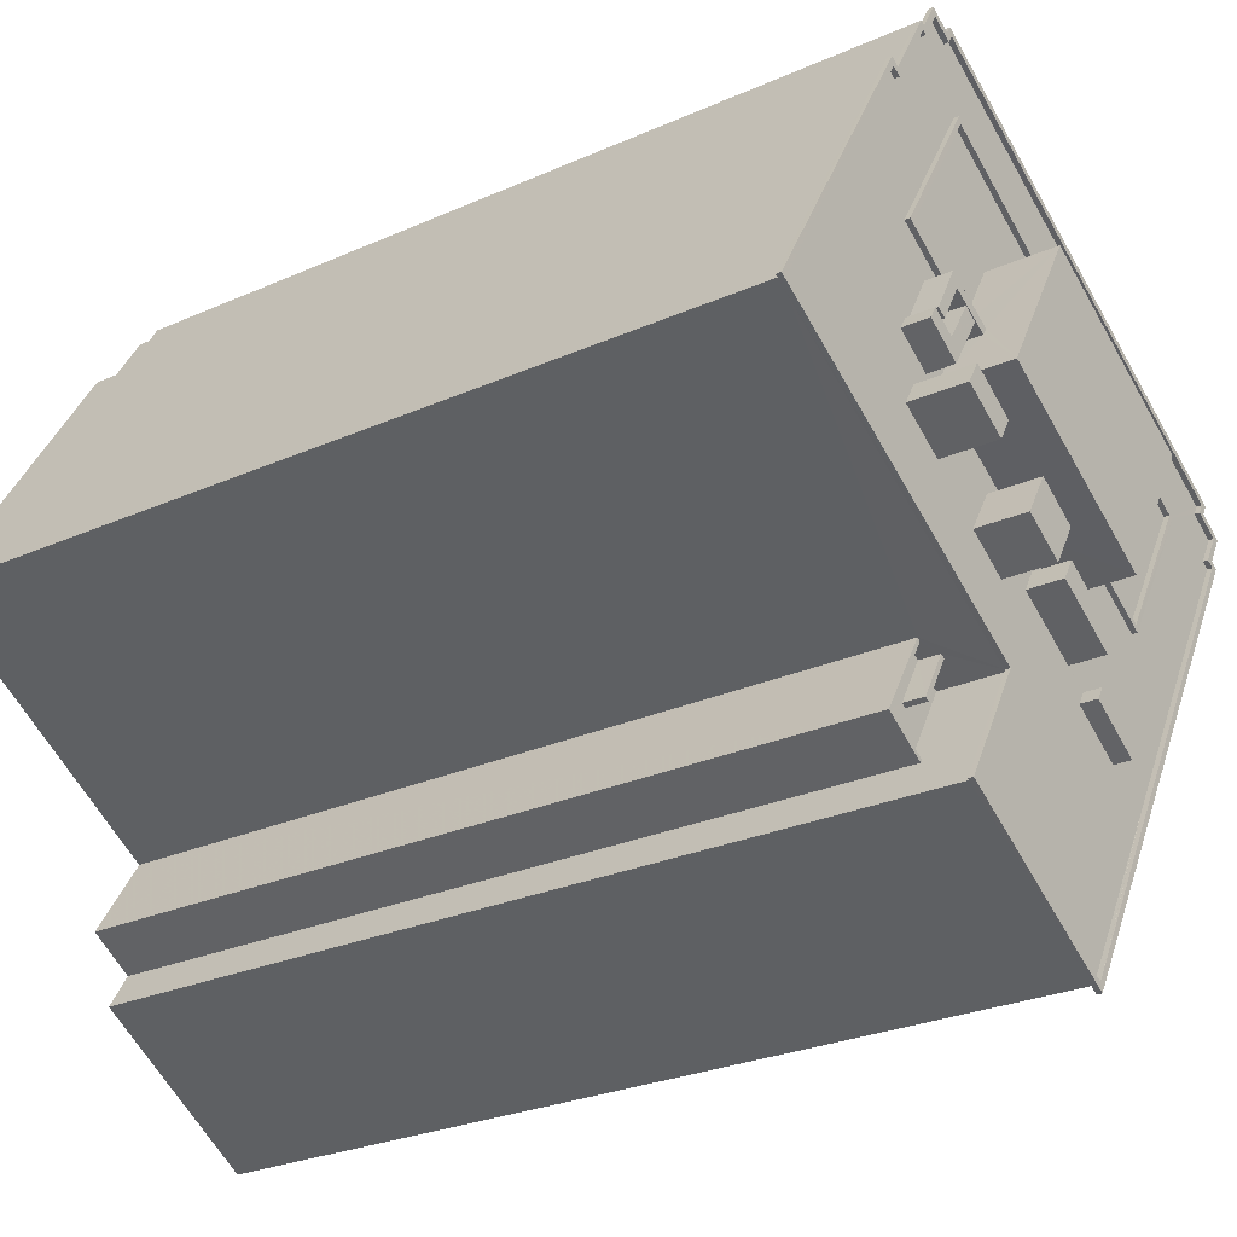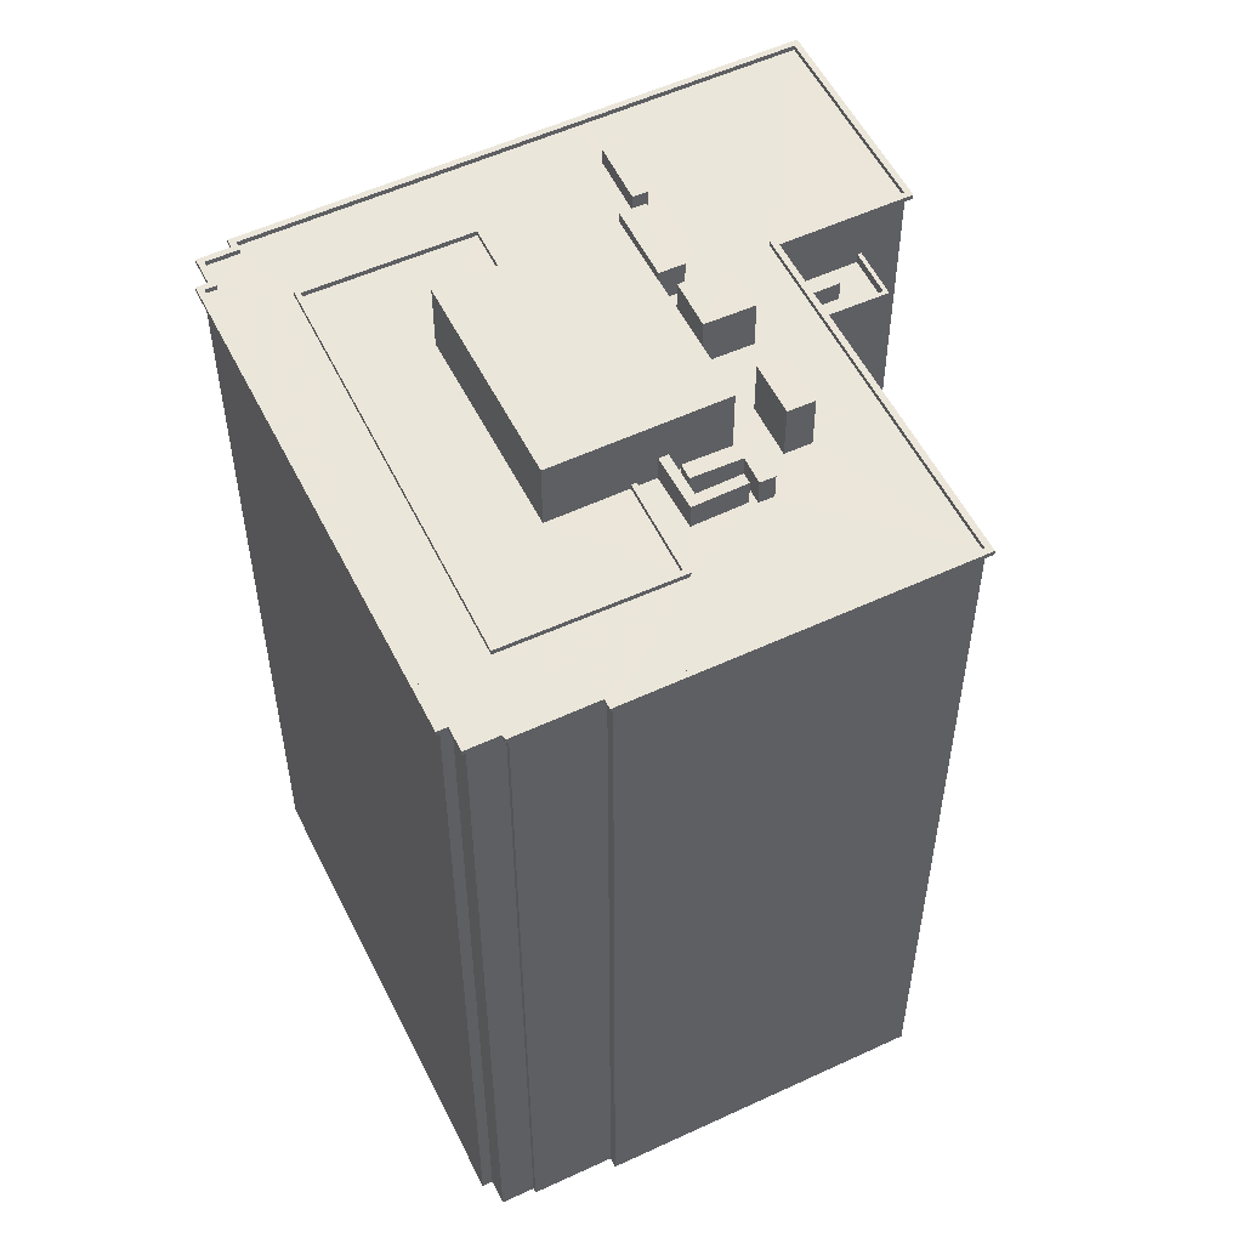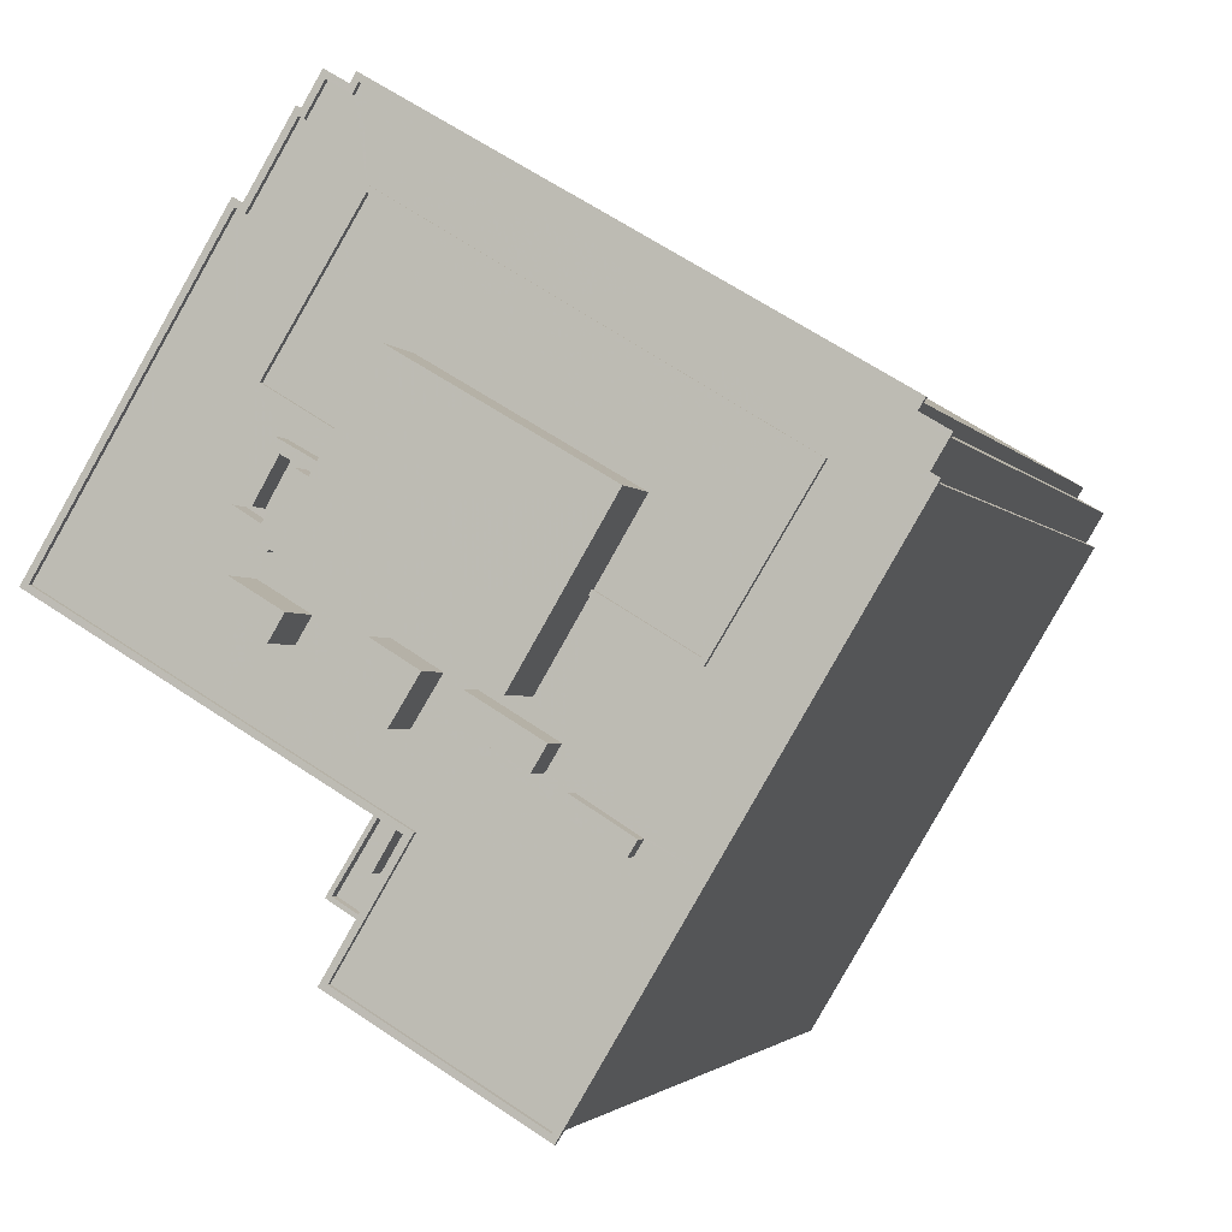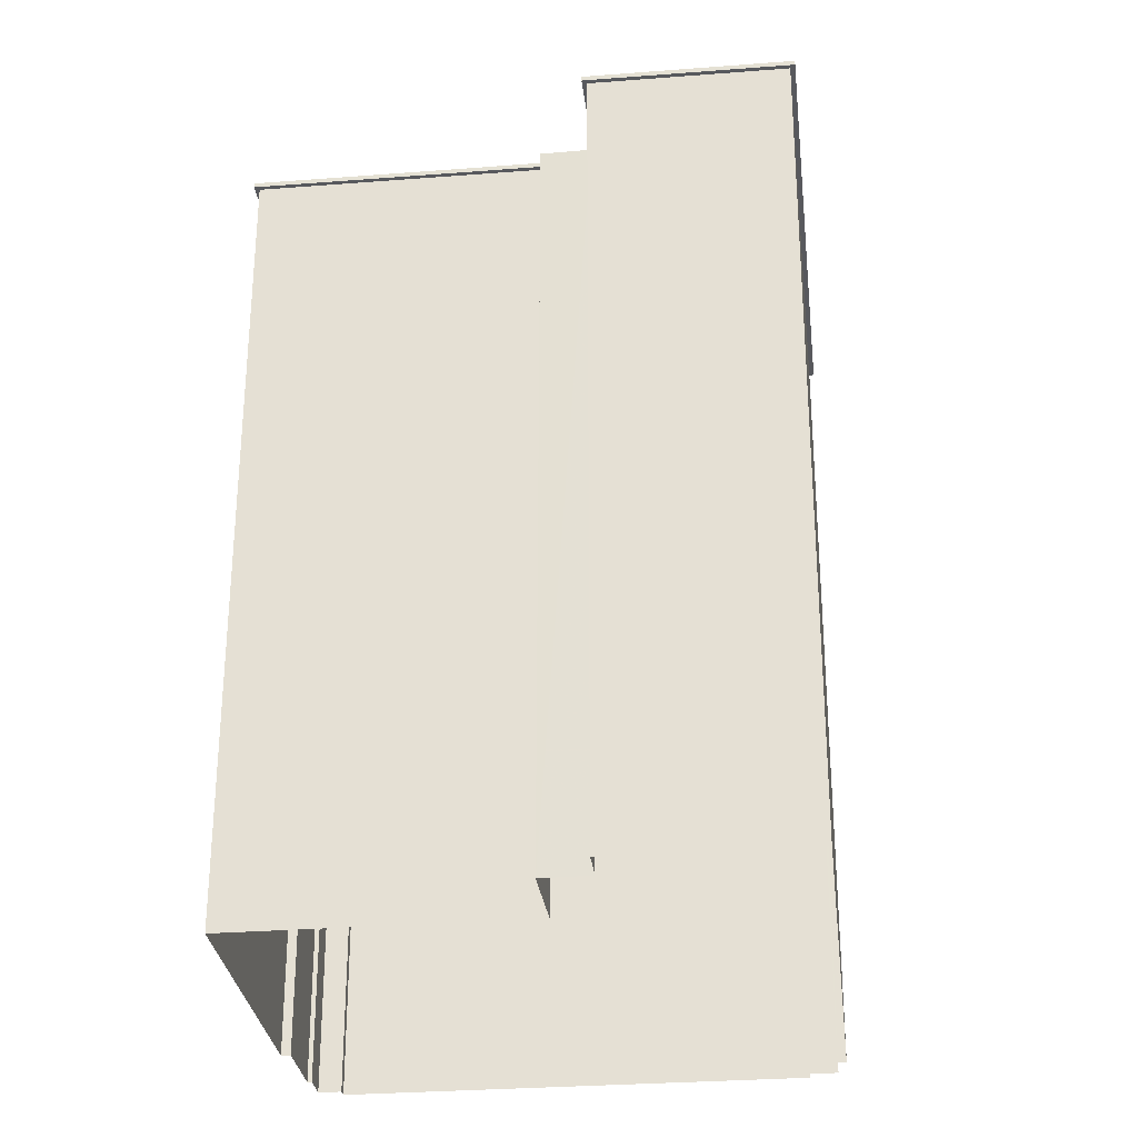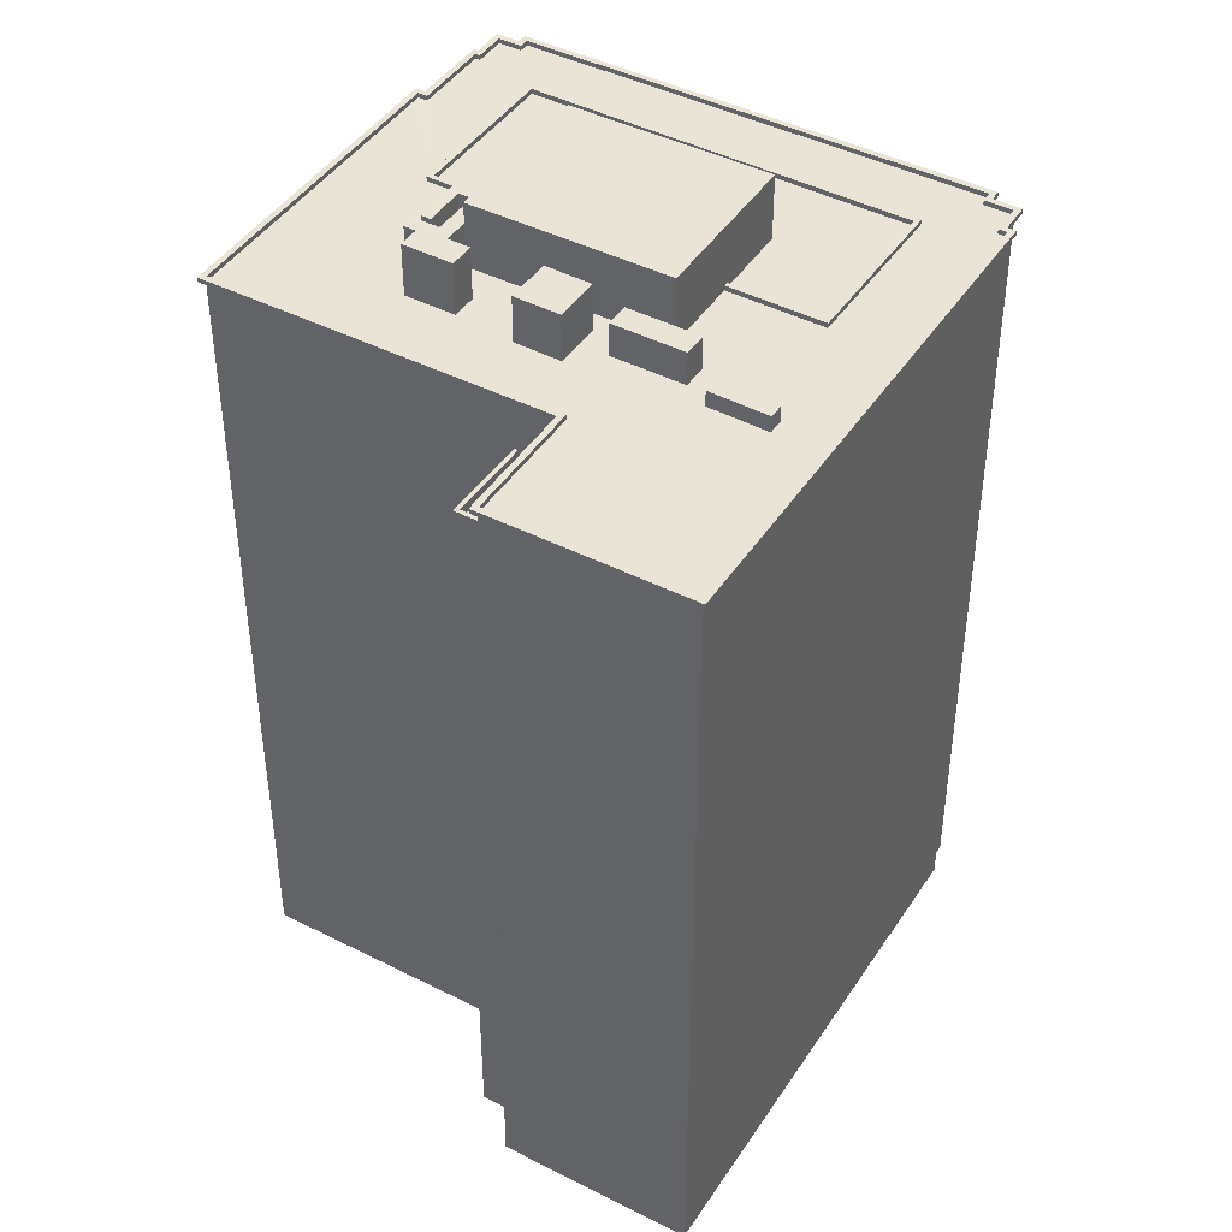
<metadata>
{"format":"obj","ext":"obj","renderer":"f3d","projection":"perspective","resolution":1024,"background":"white","views":[{"elev":-26.6,"azim":-55.0,"up":"+Y"},{"elev":55.0,"azim":-147.0,"up":"+Z"},{"elev":-2.1,"azim":16.2,"up":"+Y"},{"elev":-29.8,"azim":-24.3,"up":"+Z"},{"elev":43.8,"azim":0.0,"up":"+Z"}]}
</metadata>
<code>
v -5512 -3.655e+04 2.687
v -5503 -3.654e+04 2.69
v -5503 -3.654e+04 2.69
v -5499 -3.657e+04 2.681
v -5498 -3.657e+04 2.682
v -5491 -3.658e+04 2.679
v -5498 -3.656e+04 2.683
v -5501 -3.657e+04 2.682
v -5477 -3.655e+04 2.685
v -5476 -3.655e+04 2.684
v -5501 -3.654e+04 2.691
v -5500 -3.654e+04 2.691
v -5500 -3.654e+04 2.691
v -5498 -3.654e+04 2.691
v -5477 -3.655e+04 2.685
v -5476 -3.655e+04 2.685
v -5498 -3.654e+04 2.691
v -5477 -3.655e+04 2.685
v -5500 -3.657e+04 45.31
v -5496 -3.656e+04 45.31
v -5499 -3.657e+04 45.31
v -5512 -3.655e+04 45.31
v -5512 -3.655e+04 45.31
v -5496 -3.656e+04 45.31
v -5503 -3.654e+04 45.31
v -5503 -3.654e+04 45.31
v -5503 -3.654e+04 45.31
v -5503 -3.654e+04 45.31
v -5501 -3.654e+04 45.32
v -5477 -3.655e+04 45.31
v -5476 -3.655e+04 45.31
v -5477 -3.655e+04 45.31
v -5476 -3.655e+04 45.31
v -5501 -3.654e+04 45.32
v -5477 -3.655e+04 45.31
v -5477 -3.655e+04 45.31
v -5498 -3.654e+04 45.32
v -5498 -3.654e+04 45.32
v -5500 -3.654e+04 45.32
v -5500 -3.654e+04 45.32
v -5500 -3.654e+04 45.32
v -5498 -3.654e+04 45.32
v -5499 -3.654e+04 45.32
v -5500 -3.654e+04 45.32
v -5476 -3.655e+04 45.31
v -5477 -3.655e+04 45.31
v -5490 -3.658e+04 45.3
v -5476 -3.655e+04 45.31
v -5476 -3.655e+04 45.31
v -5491 -3.658e+04 45.3
v -5485 -3.656e+04 45.57
v -5485 -3.656e+04 45.57
v -5489 -3.656e+04 45.57
v -5502 -3.655e+04 45.57
v -5498 -3.655e+04 45.57
v -5502 -3.655e+04 45.57
v -5480 -3.655e+04 45.57
v -5489 -3.656e+04 45.57
v -5498 -3.654e+04 45.57
v -5498 -3.654e+04 45.57
v -5498 -3.655e+04 45.57
v -5481 -3.655e+04 45.57
v -5500 -3.655e+04 45.31
v -5499 -3.655e+04 45.31
v -5500 -3.655e+04 45.31
v -5502 -3.655e+04 45.31
v -5503 -3.655e+04 45.31
v -5502 -3.655e+04 45.31
v -5508 -3.655e+04 45.31
v -5502 -3.655e+04 45.31
v -5498 -3.654e+04 45.31
v -5494 -3.654e+04 45.31
v -5492 -3.654e+04 45.31
v -5498 -3.654e+04 45.32
v -5501 -3.655e+04 45.31
v -5503 -3.654e+04 45.31
v -5501 -3.655e+04 45.31
v -5498 -3.655e+04 45.31
v -5499 -3.655e+04 45.31
v -5498 -3.654e+04 45.32
v -5500 -3.654e+04 45.32
v -5500 -3.654e+04 45.32
v -5500 -3.655e+04 45.31
v -5501 -3.654e+04 45.32
v -5503 -3.654e+04 45.31
v -5501 -3.655e+04 45.31
v -5502 -3.655e+04 45.31
v -5500 -3.655e+04 45.31
v -5503 -3.656e+04 45.31
v -5504 -3.656e+04 45.31
v -5502 -3.656e+04 45.31
v -5501 -3.655e+04 45.31
v -5501 -3.656e+04 45.31
v -5512 -3.655e+04 45.31
v -5503 -3.655e+04 45.31
v -5502 -3.655e+04 45.31
v -5491 -3.658e+04 45.3
v -5486 -3.657e+04 45.31
v -5496 -3.656e+04 45.31
v -5499 -3.657e+04 45.31
v -5497 -3.656e+04 45.31
v -5495 -3.656e+04 45.31
v -5494 -3.656e+04 45.31
v -5498 -3.656e+04 45.31
v -5496 -3.656e+04 45.31
v -5500 -3.656e+04 45.31
v -5501 -3.656e+04 45.31
v -5490 -3.656e+04 45.31
v -5496 -3.656e+04 45.31
v -5485 -3.657e+04 45.31
v -5487 -3.657e+04 45.31
v -5494 -3.656e+04 45.31
v -5495 -3.656e+04 45.31
v -5487 -3.656e+04 45.31
v -5485 -3.657e+04 45.31
v -5491 -3.656e+04 45.31
v -5490 -3.656e+04 45.31
v -5480 -3.655e+04 45.31
v -5477 -3.655e+04 45.31
v -5494 -3.656e+04 45.31
v -5477 -3.655e+04 45.31
v -5477 -3.655e+04 45.31
v -5476 -3.655e+04 45.31
v -5476 -3.655e+04 45.31
v -5485 -3.656e+04 45.31
v -5490 -3.656e+04 45.31
v -5491 -3.656e+04 45.31
v -5489 -3.656e+04 45.31
v -5489 -3.656e+04 45.31
v -5485 -3.656e+04 45.31
v -5487 -3.655e+04 45.31
v -5481 -3.655e+04 45.31
v -5498 -3.655e+04 45.31
v -5496 -3.655e+04 45.31
v -5502 -3.655e+04 45.31
v -5498 -3.654e+04 45.31
v -5512 -3.655e+04 45.56
v -5496 -3.656e+04 45.56
v -5496 -3.656e+04 45.56
v -5499 -3.657e+04 45.56
v -5512 -3.655e+04 45.56
v -5500 -3.657e+04 45.56
v -5503 -3.654e+04 45.56
v -5503 -3.654e+04 45.56
v -5503 -3.654e+04 45.56
v -5503 -3.654e+04 45.56
v -5477 -3.655e+04 45.56
v -5498 -3.654e+04 45.57
v -5498 -3.654e+04 45.57
v -5477 -3.655e+04 45.56
v -5477 -3.655e+04 45.56
v -5476 -3.655e+04 45.56
v -5476 -3.655e+04 45.56
v -5499 -3.654e+04 45.57
v -5500 -3.654e+04 45.57
v -5500 -3.654e+04 45.57
v -5501 -3.654e+04 45.57
v -5501 -3.654e+04 45.57
v -5500 -3.654e+04 45.57
v -5477 -3.655e+04 45.56
v -5498 -3.654e+04 45.57
v -5500 -3.654e+04 45.57
v -5490 -3.658e+04 45.55
v -5477 -3.655e+04 45.56
v -5476 -3.655e+04 45.56
v -5476 -3.655e+04 45.56
v -5476 -3.655e+04 45.56
v -5491 -3.658e+04 45.55
v -5500 -3.655e+04 46.64
v -5502 -3.655e+04 46.64
v -5500 -3.655e+04 46.64
v -5501 -3.655e+04 46.64
v -5503 -3.655e+04 46.64
v -5503 -3.655e+04 46.64
v -5500 -3.656e+04 48.05
v -5502 -3.655e+04 48.05
v -5503 -3.656e+04 48.05
v -5501 -3.656e+04 48.05
v -5502 -3.655e+04 46.6
v -5501 -3.655e+04 46.6
v -5502 -3.655e+04 46.6
v -5501 -3.655e+04 46.6
v -5499 -3.655e+04 46.6
v -5499 -3.655e+04 46.6
v -5487 -3.657e+04 46.15
v -5490 -3.656e+04 46.15
v -5490 -3.656e+04 46.15
v -5487 -3.656e+04 46.15
v -5496 -3.656e+04 47.77
v -5495 -3.656e+04 47.77
v -5497 -3.656e+04 47.77
v -5498 -3.656e+04 47.77
v -5491 -3.656e+04 47.04
v -5490 -3.656e+04 47.04
v -5494 -3.656e+04 47.04
v -5494 -3.656e+04 47.04
v -5497 -3.656e+04 43.16
v -5499 -3.657e+04 43.16
v -5498 -3.657e+04 43.16
v -5497 -3.656e+04 43.16
v -5497 -3.656e+04 42.13
v -5498 -3.656e+04 42.13
v -5499 -3.657e+04 42.13
v -5496 -3.656e+04 42.13
v -5497 -3.656e+04 42.13
v -5498 -3.657e+04 42.13
v -5500 -3.657e+04 42.13
v -5498 -3.657e+04 42.13
v -5498 -3.656e+04 42.63
v -5498 -3.656e+04 42.63
v -5500 -3.657e+04 42.63
v -5498 -3.657e+04 42.63
v -5498 -3.657e+04 42.63
v -5501 -3.657e+04 42.63
v -5491 -3.656e+04 48.74
v -5487 -3.655e+04 48.74
v -5496 -3.655e+04 48.75
v -5500 -3.655e+04 48.75
f 1 2 3
f 4 5 6
f 1 3 7
f 5 8 7
f 6 9 10
f 3 11 12
f 12 13 14
f 9 15 16
f 14 17 18
f 15 14 18
f 7 6 5
f 3 15 7
f 7 9 6
f 3 12 14
f 7 15 9
f 3 14 15
f 19 20 21
f 20 22 23
f 21 20 24
f 20 23 24
f 25 23 26
f 27 25 28
f 23 22 26
f 28 25 26
f 27 28 29
f 30 31 32
f 30 33 31
f 28 34 29
f 32 35 30
f 35 36 30
f 37 38 36
f 34 39 29
f 39 40 41
f 37 36 35
f 42 43 37
f 42 41 43
f 39 41 44
f 29 39 44
f 43 38 37
f 40 43 41
f 33 45 31
f 31 45 46
f 21 47 19
f 45 48 49
f 49 48 47
f 50 47 21
f 49 47 50
f 46 45 49
f 51 52 53
f 54 55 56
f 51 57 52
f 53 52 58
f 54 59 60
f 59 57 60
f 55 61 56
f 62 57 59
f 54 56 59
f 52 57 62
f 63 64 65
f 66 67 68
f 69 67 70
f 71 72 73
f 74 71 73
f 75 63 65
f 69 70 76
f 70 77 78
f 79 78 77
f 80 71 74
f 81 82 80
f 65 64 83
f 83 66 68
f 84 85 82
f 76 70 85
f 85 70 71
f 86 83 64
f 77 70 87
f 87 67 66
f 66 83 86
f 70 67 87
f 82 71 80
f 85 71 82
f 75 88 63
f 89 90 91
f 92 93 88
f 89 94 90
f 69 94 95
f 67 69 95
f 88 75 92
f 95 89 96
f 92 96 93
f 95 96 92
f 95 94 89
f 97 98 99
f 97 99 100
f 101 102 103
f 101 103 88
f 90 99 104
f 98 105 99
f 106 88 93
f 90 107 91
f 104 101 106
f 104 99 105
f 107 104 106
f 106 101 88
f 90 104 107
f 105 98 108
f 109 105 108
f 98 110 111
f 108 98 111
f 112 109 108
f 113 109 112
f 110 114 111
f 115 114 110
f 116 117 115
f 117 116 108
f 112 108 116
f 117 114 115
f 118 73 72
f 118 119 73
f 102 113 112
f 103 102 120
f 118 121 119
f 121 122 123
f 115 124 125
f 126 116 115
f 125 124 122
f 120 102 112
f 103 120 127
f 128 127 126
f 120 126 127
f 128 126 125
f 122 118 125
f 118 122 121
f 126 115 125
f 129 130 131
f 130 132 131
f 133 134 135
f 131 132 136
f 134 131 136
f 135 134 136
f 137 138 139
f 139 138 140
f 137 141 138
f 140 138 142
f 141 137 143
f 143 144 145
f 145 144 146
f 137 144 143
f 147 148 149
f 147 150 151
f 152 153 151
f 154 149 148
f 154 155 156
f 145 157 158
f 157 159 158
f 156 155 159
f 152 151 160
f 146 157 145
f 151 150 160
f 161 149 154
f 147 149 150
f 162 156 159
f 161 154 156
f 157 162 159
f 142 163 140
f 164 165 152
f 165 153 152
f 163 166 167
f 140 163 168
f 166 165 167
f 167 165 164
f 167 168 163
f 169 170 171
f 171 170 172
f 172 170 173
f 170 174 173
f 175 176 177
f 178 175 177
f 179 180 181
f 181 180 182
f 182 180 183
f 180 184 183
f 185 186 187
f 185 188 186
f 189 190 191
f 192 189 191
f 193 194 195
f 196 193 195
f 197 198 199
f 197 200 198
f 201 202 203
f 204 205 206
f 206 203 207
f 208 204 206
f 203 202 207
f 208 206 207
f 209 210 211
f 212 211 213
f 213 211 214
f 211 210 214
f 215 216 217
f 218 215 217
f 71 54 60
f 71 70 54
f 136 59 56
f 135 136 56
f 135 56 61
f 133 135 61
f 52 130 129
f 58 52 129
f 71 60 72
f 60 57 72
f 57 118 72
f 132 130 52
f 62 132 52
f 51 118 57
f 51 125 118
f 128 125 51
f 53 128 51
f 55 54 70
f 78 55 70
f 136 132 62
f 59 136 62
f 168 97 100
f 140 168 100
f 140 100 99
f 139 140 99
f 94 137 90
f 90 139 99
f 90 137 139
f 76 144 69
f 69 137 94
f 69 144 137
f 146 76 85
f 146 144 76
f 84 146 85
f 84 157 146
f 162 84 82
f 162 157 84
f 162 82 81
f 156 162 81
f 161 81 80
f 161 156 81
f 161 80 74
f 149 161 74
f 74 73 149
f 73 119 150
f 149 73 150
f 160 119 121
f 160 150 119
f 152 121 123
f 152 160 121
f 164 123 122
f 164 152 123
f 167 122 124
f 167 164 122
f 110 98 168
f 115 110 168
f 98 97 168
f 124 115 167
f 167 115 168
f 163 19 47
f 163 142 19
f 142 20 19
f 142 138 20
f 138 22 20
f 138 141 22
f 141 26 22
f 141 143 26
f 145 28 26
f 143 145 26
f 145 34 28
f 145 158 34
f 159 39 34
f 158 159 34
f 159 40 39
f 159 155 40
f 154 43 40
f 155 154 40
f 154 38 43
f 154 148 38
f 38 147 36
f 38 148 147
f 151 30 36
f 147 151 36
f 153 33 30
f 151 153 30
f 165 45 33
f 153 165 33
f 166 48 45
f 165 166 45
f 163 47 48
f 166 163 48
f 212 24 204
f 24 212 21
f 21 213 4
f 204 208 212
f 4 213 5
f 212 213 21
f 204 24 197
f 205 204 197
f 7 210 1
f 24 23 210
f 1 210 23
f 209 202 201
f 24 200 197
f 201 200 209
f 209 200 210
f 210 200 24
f 23 2 1
f 23 25 2
f 27 3 2
f 25 27 2
f 27 29 11
f 3 27 11
f 44 12 11
f 29 44 11
f 44 13 12
f 44 41 13
f 42 14 13
f 41 42 13
f 42 17 14
f 42 37 17
f 17 35 18
f 17 37 35
f 32 15 18
f 35 32 18
f 31 16 15
f 32 31 15
f 46 9 16
f 31 46 16
f 49 10 9
f 46 49 9
f 10 50 6
f 10 49 50
f 50 4 6
f 50 21 4
f 83 68 170
f 169 83 170
f 171 83 169
f 171 65 83
f 65 171 75
f 171 172 75
f 172 92 75
f 95 92 172
f 173 95 172
f 67 95 173
f 174 67 173
f 170 67 174
f 170 68 67
f 96 177 176
f 96 89 177
f 96 176 93
f 176 175 93
f 175 106 93
f 178 106 175
f 178 107 106
f 107 178 91
f 178 177 91
f 177 89 91
f 86 180 179
f 66 86 179
f 87 66 179
f 181 87 179
f 77 87 181
f 182 77 181
f 77 183 79
f 77 182 183
f 184 180 86
f 64 184 86
f 117 187 186
f 117 108 187
f 188 117 186
f 188 114 117
f 185 114 188
f 185 111 114
f 108 111 185
f 187 108 185
f 101 104 192
f 191 101 192
f 190 101 191
f 190 102 101
f 102 190 113
f 190 189 113
f 113 189 109
f 189 105 109
f 104 105 189
f 192 104 189
f 120 112 196
f 195 120 196
f 194 120 195
f 194 126 120
f 193 126 194
f 193 116 126
f 112 116 193
f 196 112 193
f 199 205 197
f 199 206 205
f 203 206 199
f 198 203 199
f 201 203 198
f 200 201 198
f 212 207 211
f 212 208 207
f 202 209 211
f 207 202 211
f 214 7 8
f 214 210 7
f 213 214 8
f 5 213 8
f 134 217 216
f 131 134 216
f 127 128 53
f 53 215 127
f 215 53 216
f 131 58 129
f 216 58 131
f 53 58 216
f 127 215 103
f 215 218 103
f 218 88 103
f 88 218 63
f 64 63 184
f 183 218 217
f 78 79 55
f 134 61 217
f 184 218 183
f 55 79 183
f 133 61 134
f 61 55 183
f 63 218 184
f 61 183 217

</code>
